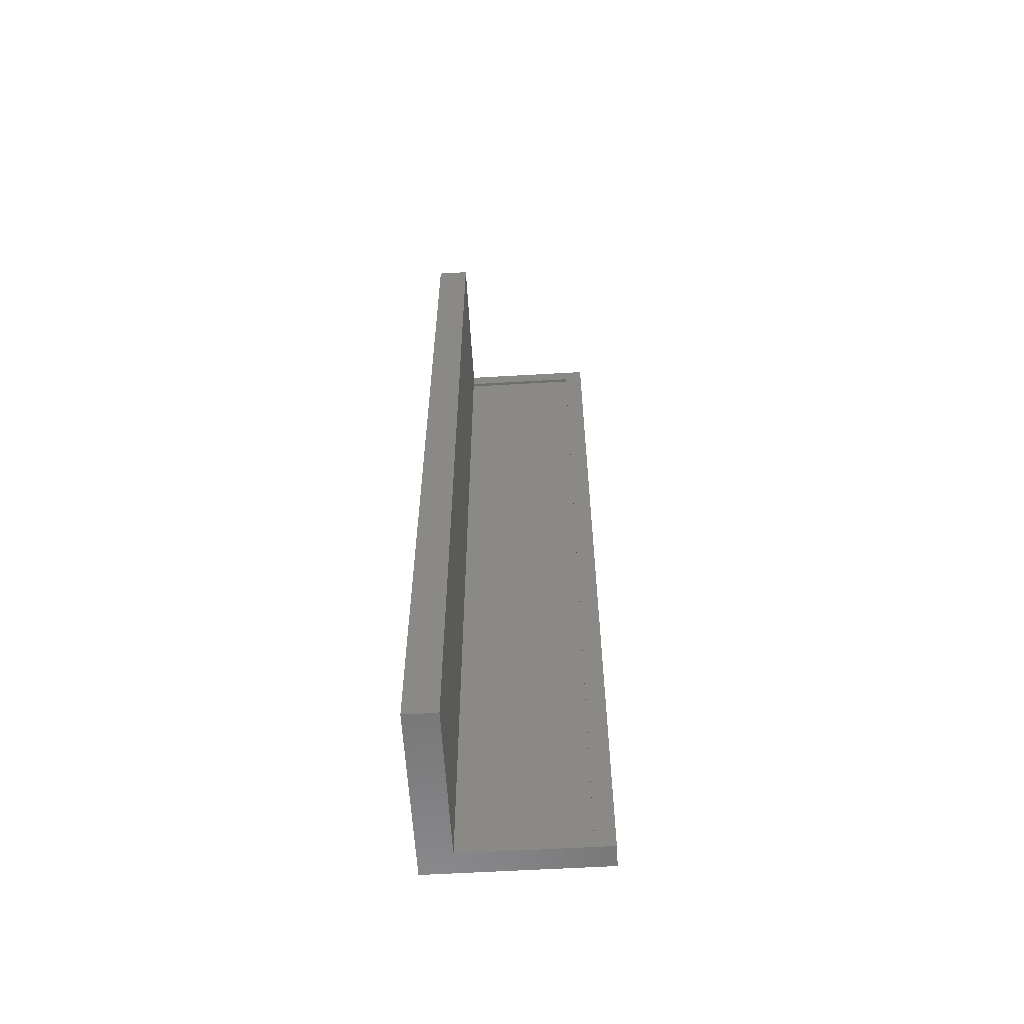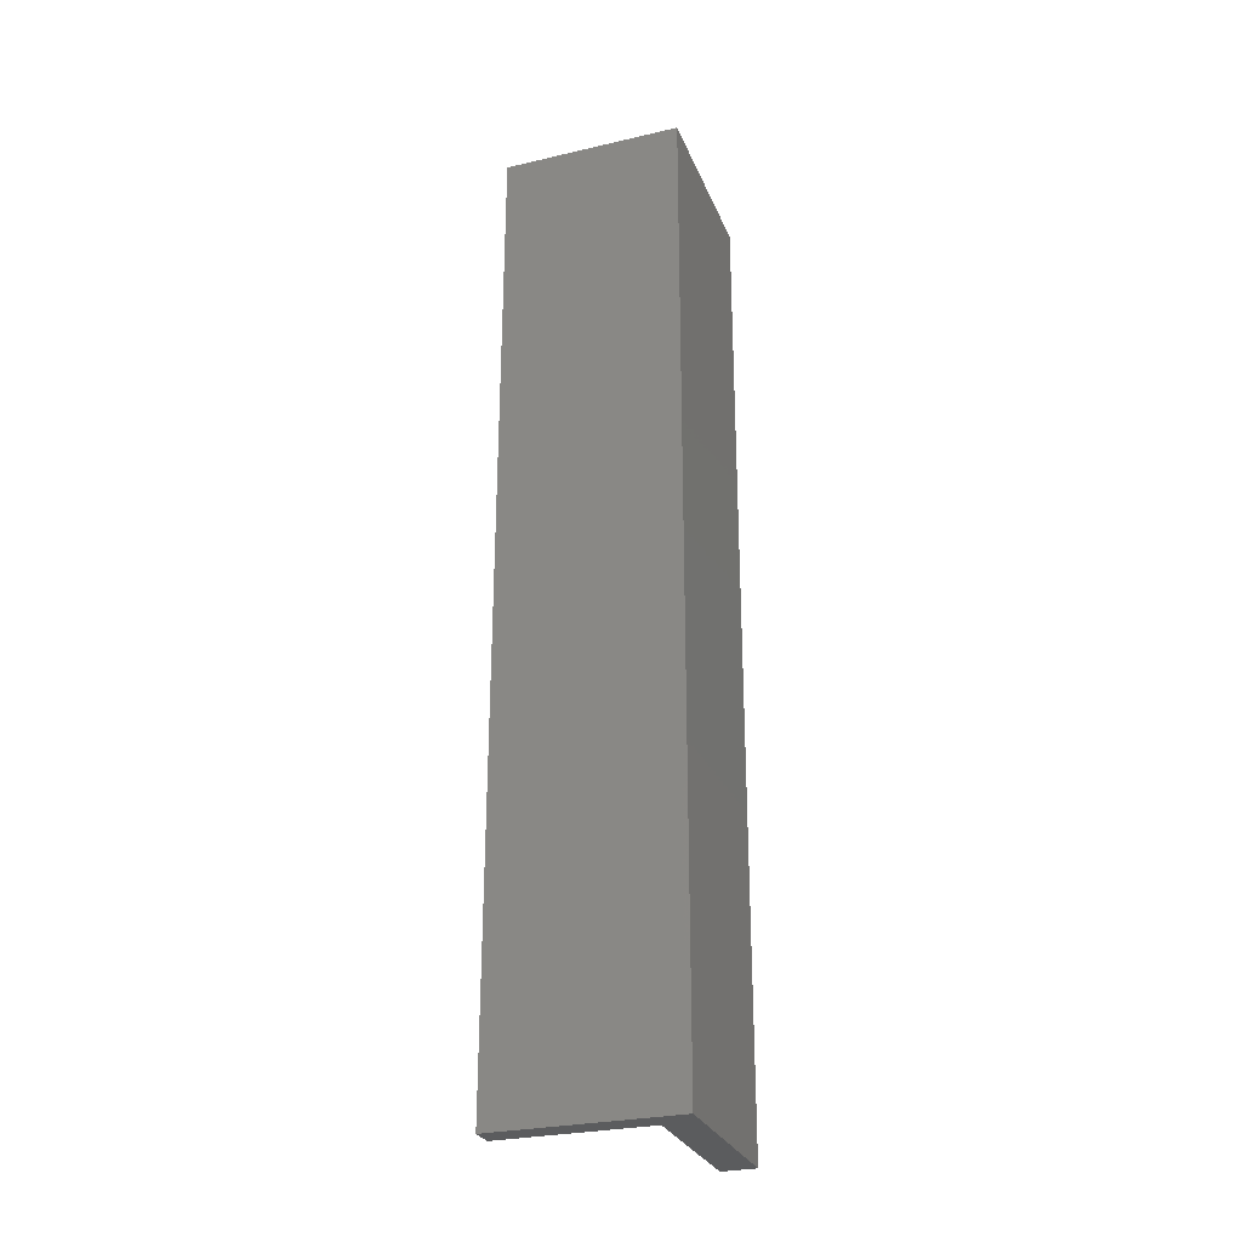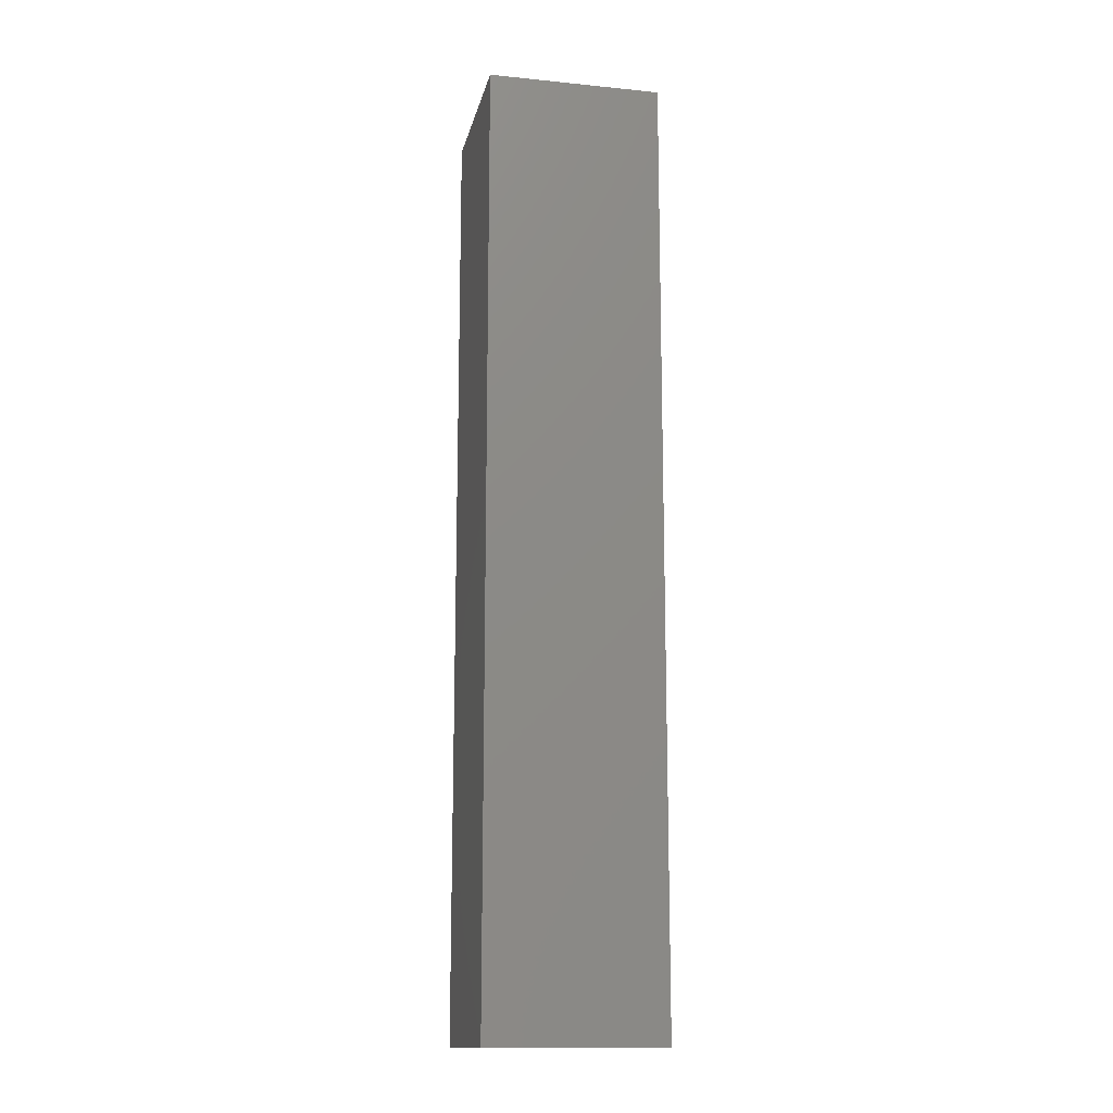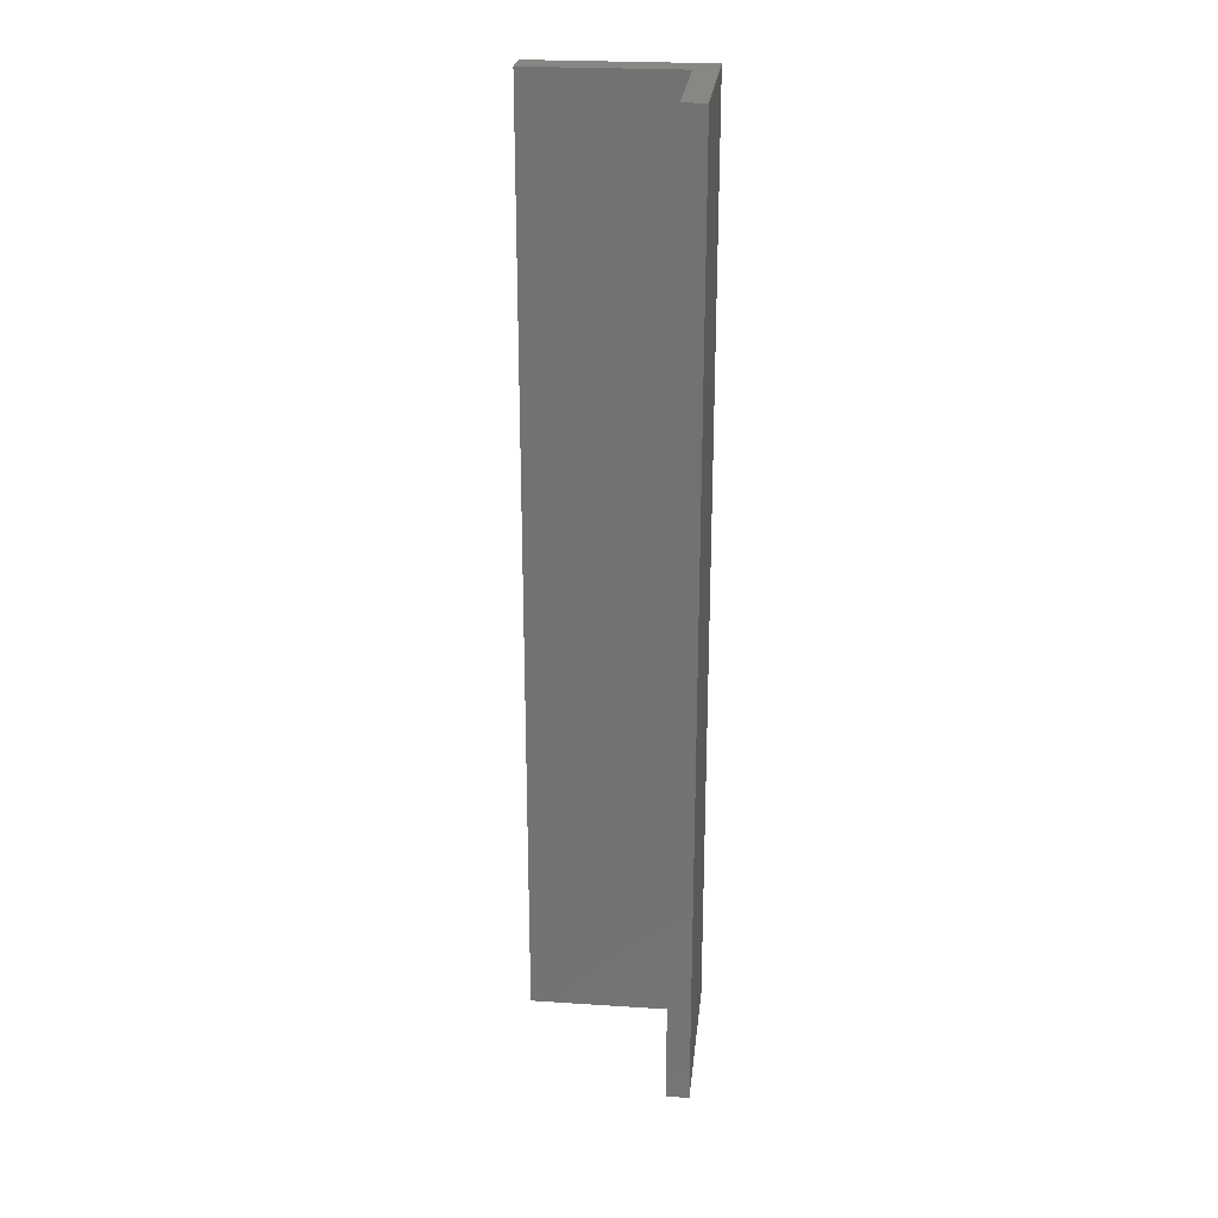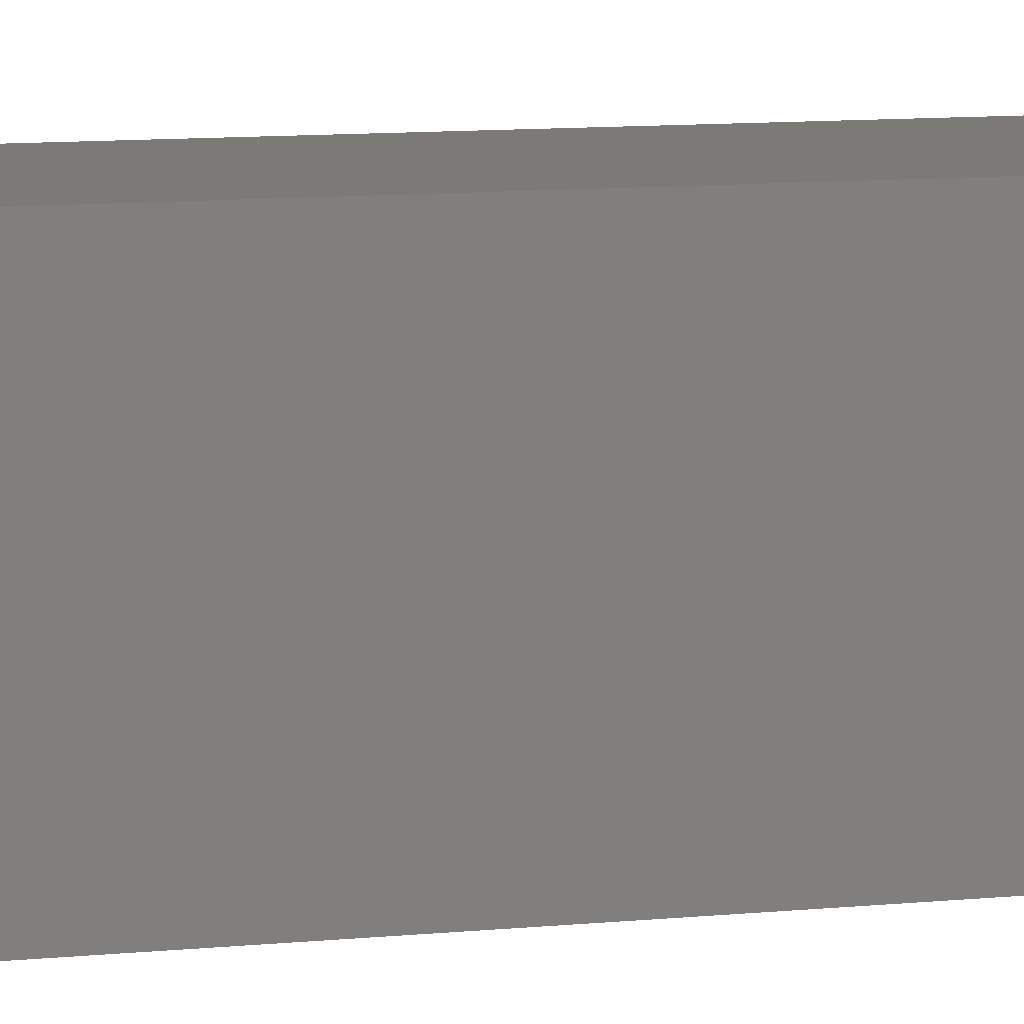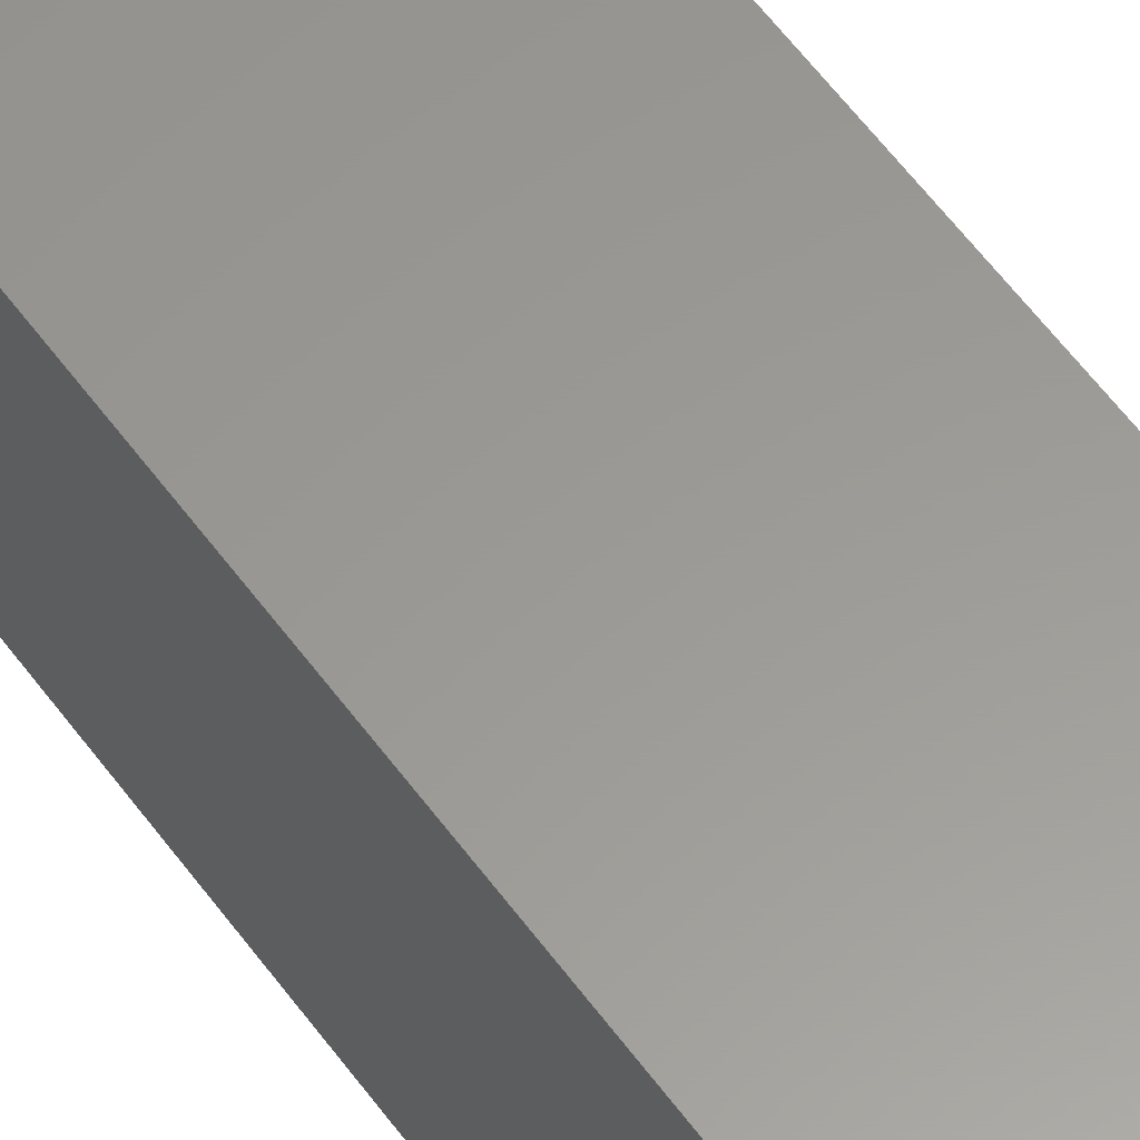
<metadata>
{"format":"stl","ext":"stl","renderer":"f3d","projection":"perspective","resolution":1024,"background":"white","views":[{"elev":-59.9,"azim":93.4,"up":"+Y"},{"elev":-28.3,"azim":-70.7,"up":"+Y"},{"elev":-14.6,"azim":-12.2,"up":"+Y"},{"elev":24.6,"azim":-173.9,"up":"+Y"},{"elev":7.3,"azim":-109.5,"up":"+Z"},{"elev":59.6,"azim":-36.2,"up":"+Z"}]}
</metadata>
<code>
# stl→obj: 22 verts, 40 faces
v 0.002714 -0.007812 -0.01053
v 0.002714 -0.7422 -0.01053
v 0.002714 -0.007812 -6.435e-18
v 0.002714 -0.7422 2.732e-17
v 0.002714 0.007812 -0.01053
v 0.002714 0.007812 -0.125
v 0.002714 -0.007812 -0.1094
v 0.002714 -0.7578 -0.125
v 0.002714 -0.7422 -0.1094
v 0.002714 -0.7578 -0.01053
v 0.125 0.007812 -0.01053
v 0.125 -0.7578 -0.01053
v 5.303e-17 -0.7422 3.339e-17
v 4.831e-17 -0.7422 -0.1094
v 1.436e-17 -0.007812 -6.268e-18
v 3.083e-18 -0.007812 -0.1094
v -0.01562 0.007812 -0.125
v -0.01562 -0.7578 -0.125
v 0.125 0.007812 0.01562
v 0.125 -0.7578 0.01562
v -0.01562 0.007812 0.01562
v -0.01562 -0.7578 0.01562
f 1 2 3
f 3 2 4
f 5 1 6
f 6 1 7
f 6 7 8
f 8 7 9
f 8 9 10
f 10 9 2
f 11 1 5
f 1 11 2
f 2 11 12
f 2 12 10
f 4 2 13
f 2 14 13
f 9 14 2
f 15 1 3
f 15 16 1
f 1 16 7
f 16 14 7
f 7 14 9
f 17 6 18
f 18 6 8
f 11 19 12
f 12 19 20
f 19 21 20
f 20 21 22
f 21 17 22
f 22 17 18
f 17 21 6
f 6 21 5
f 21 19 5
f 5 19 11
f 18 8 22
f 22 8 10
f 22 10 20
f 20 10 12
f 3 4 15
f 15 4 13
f 15 13 16
f 16 13 14

</code>
